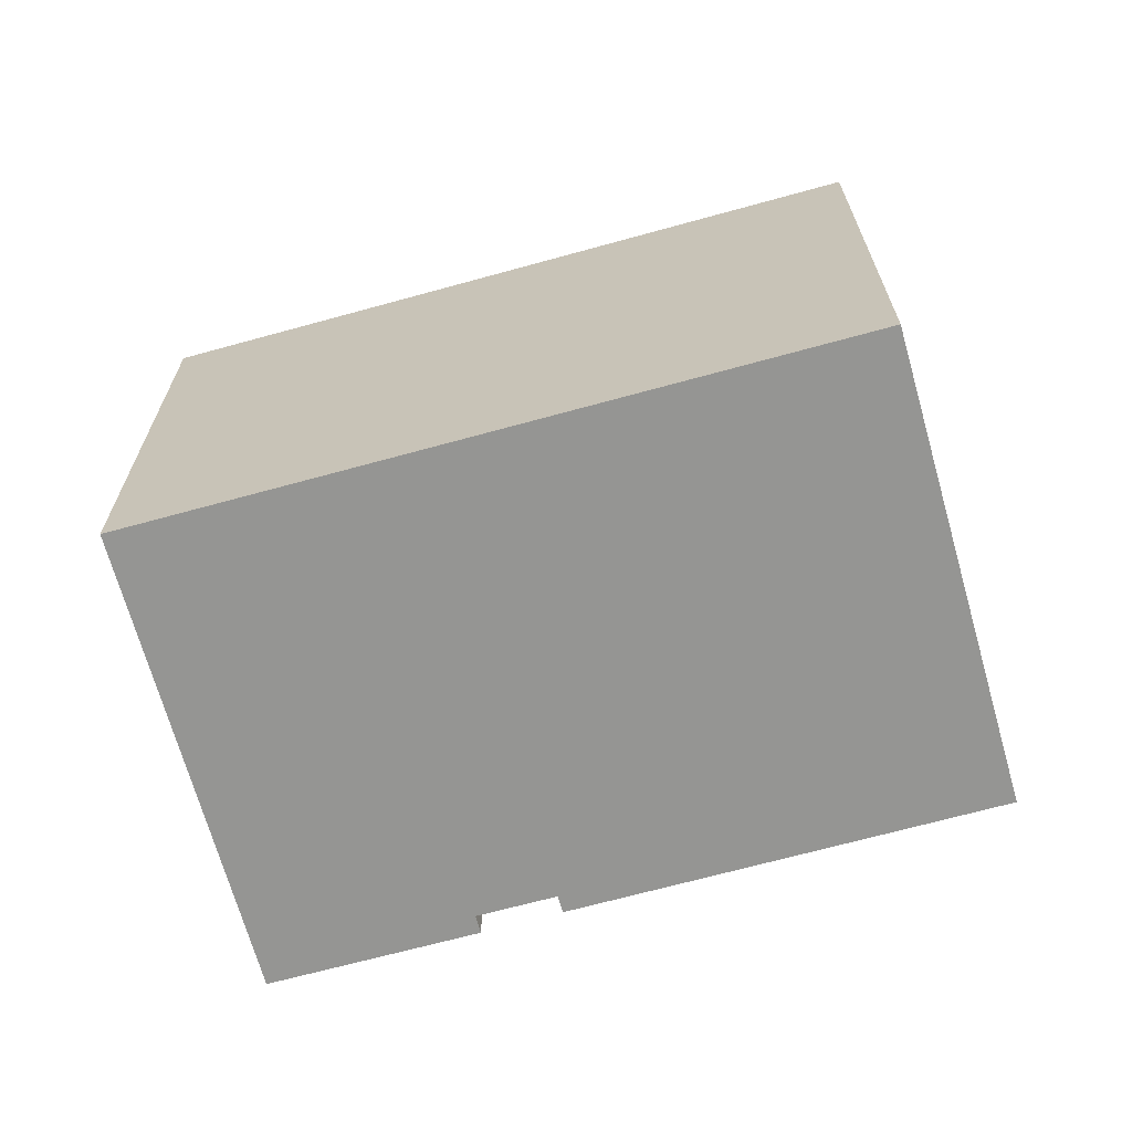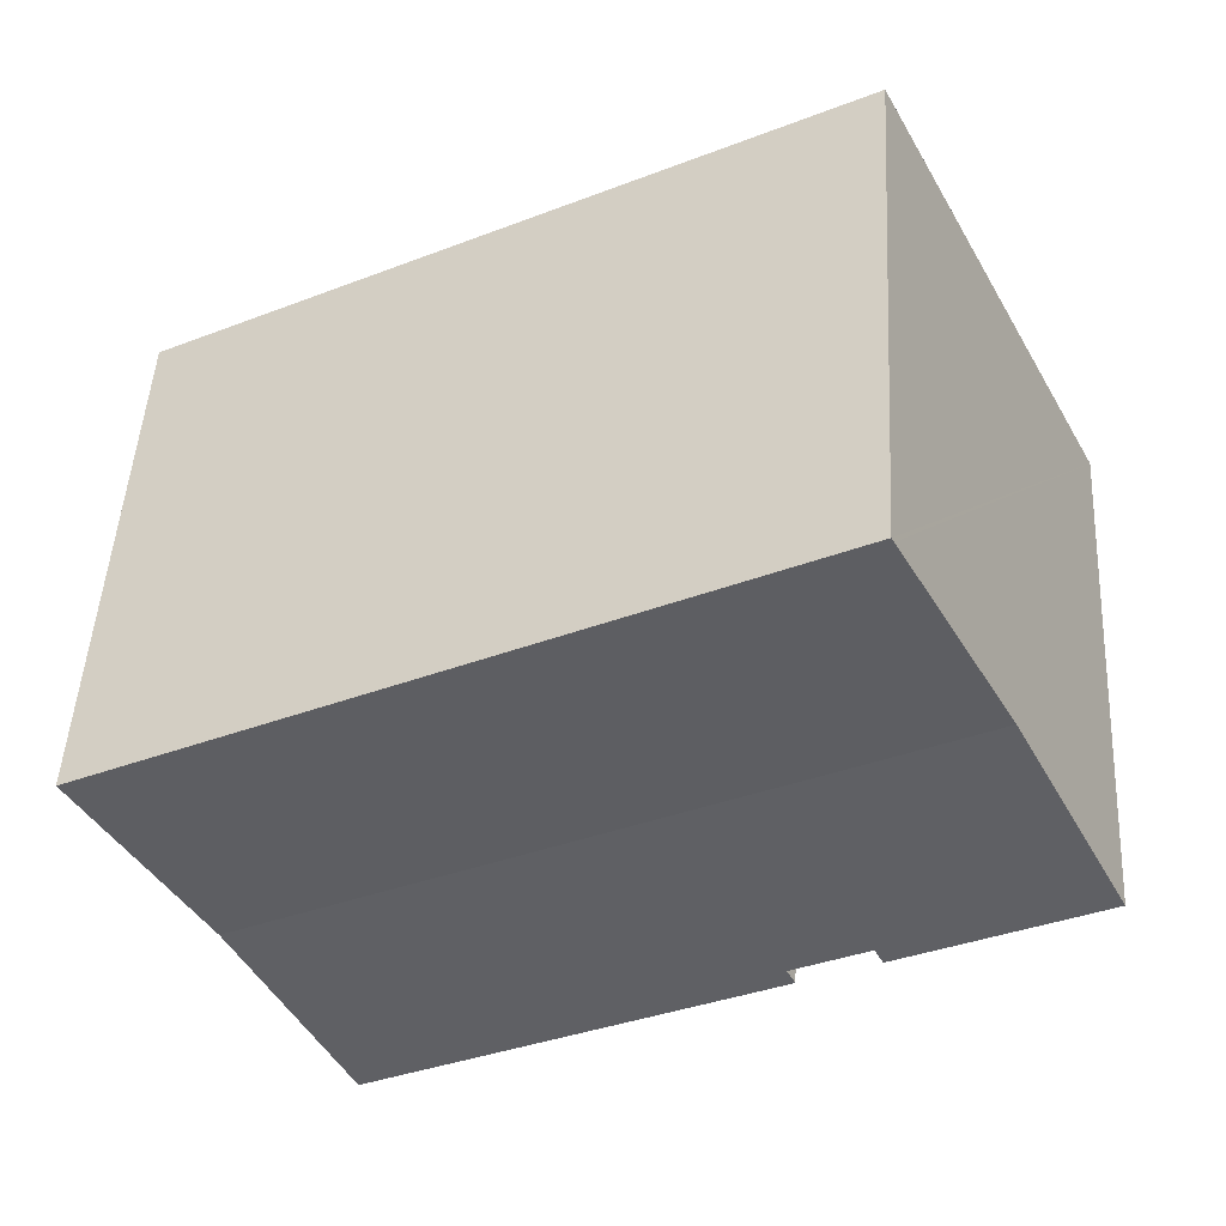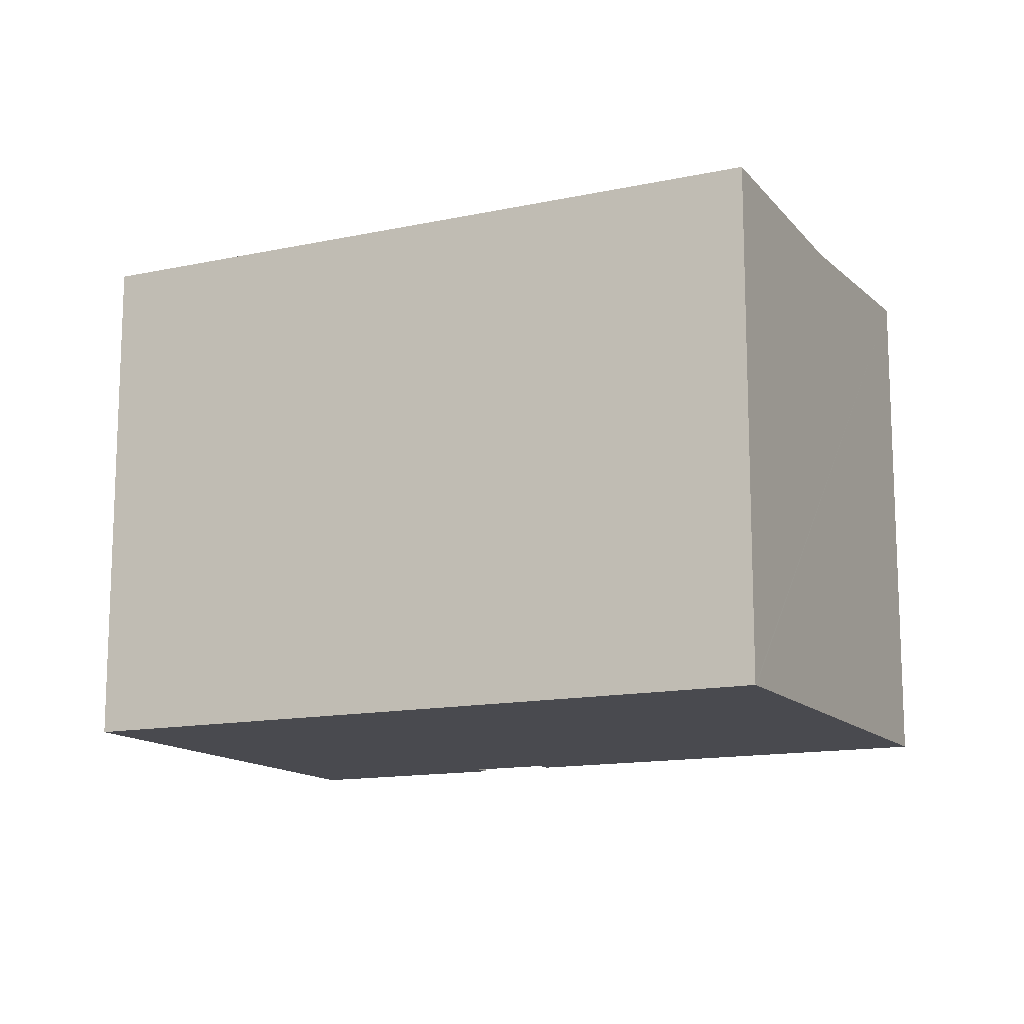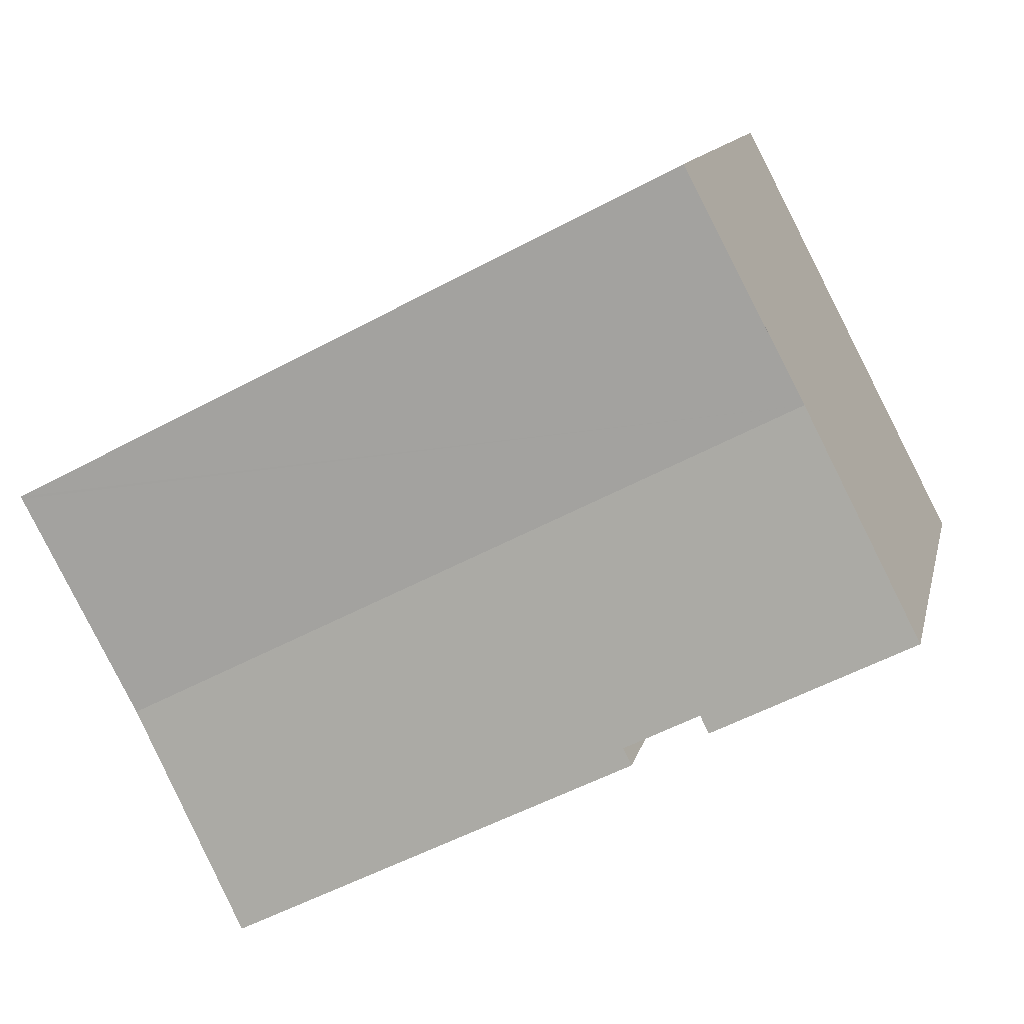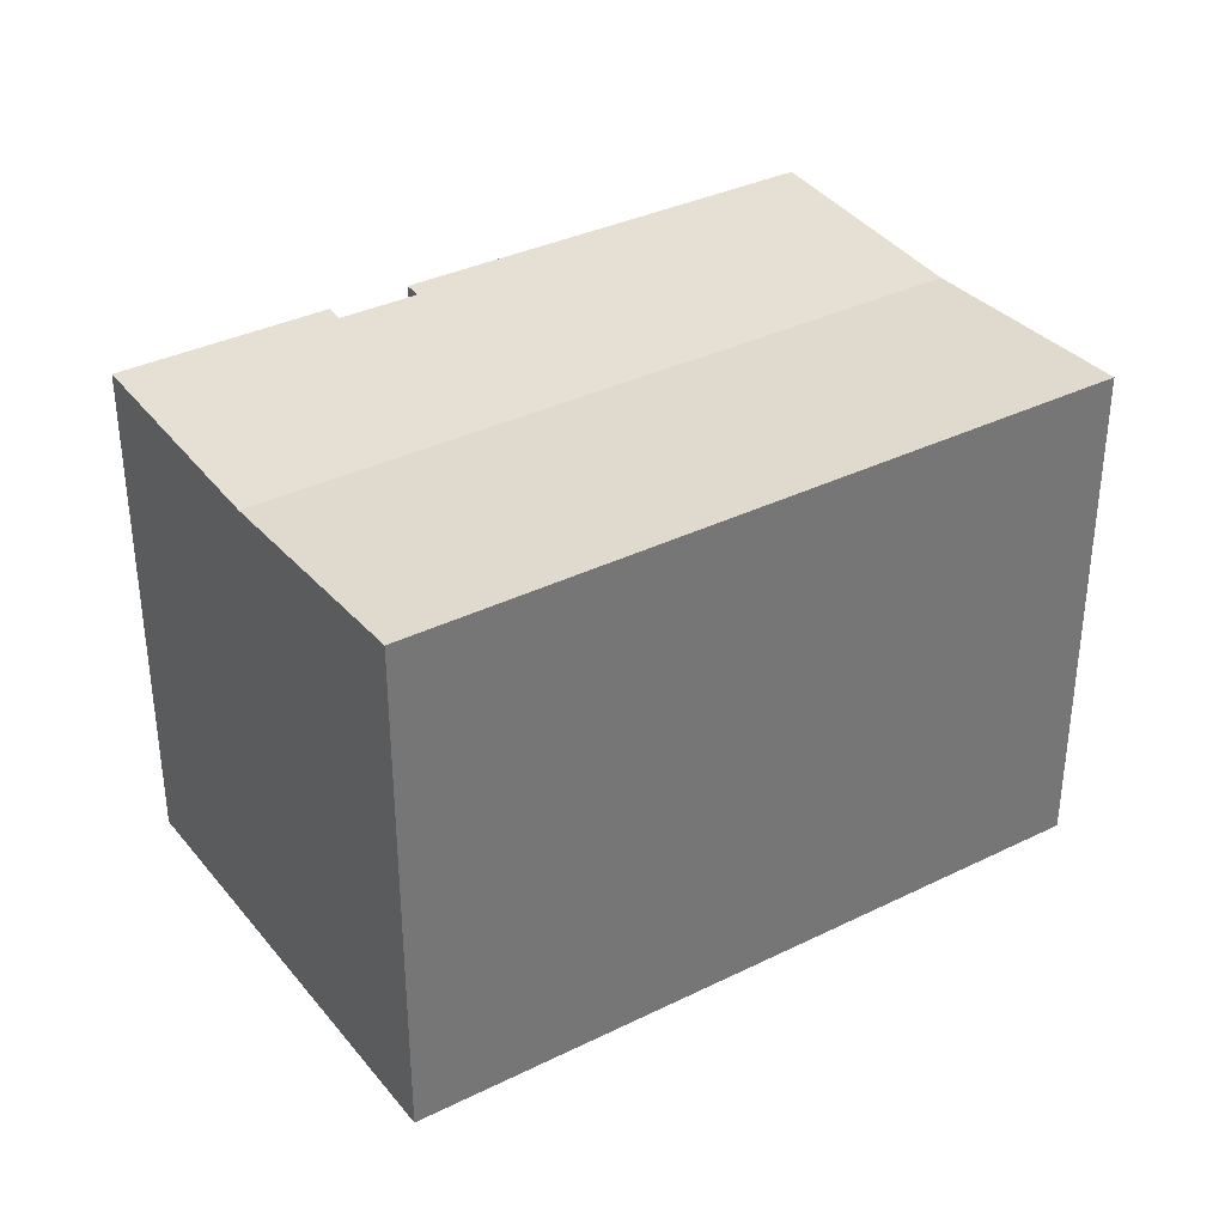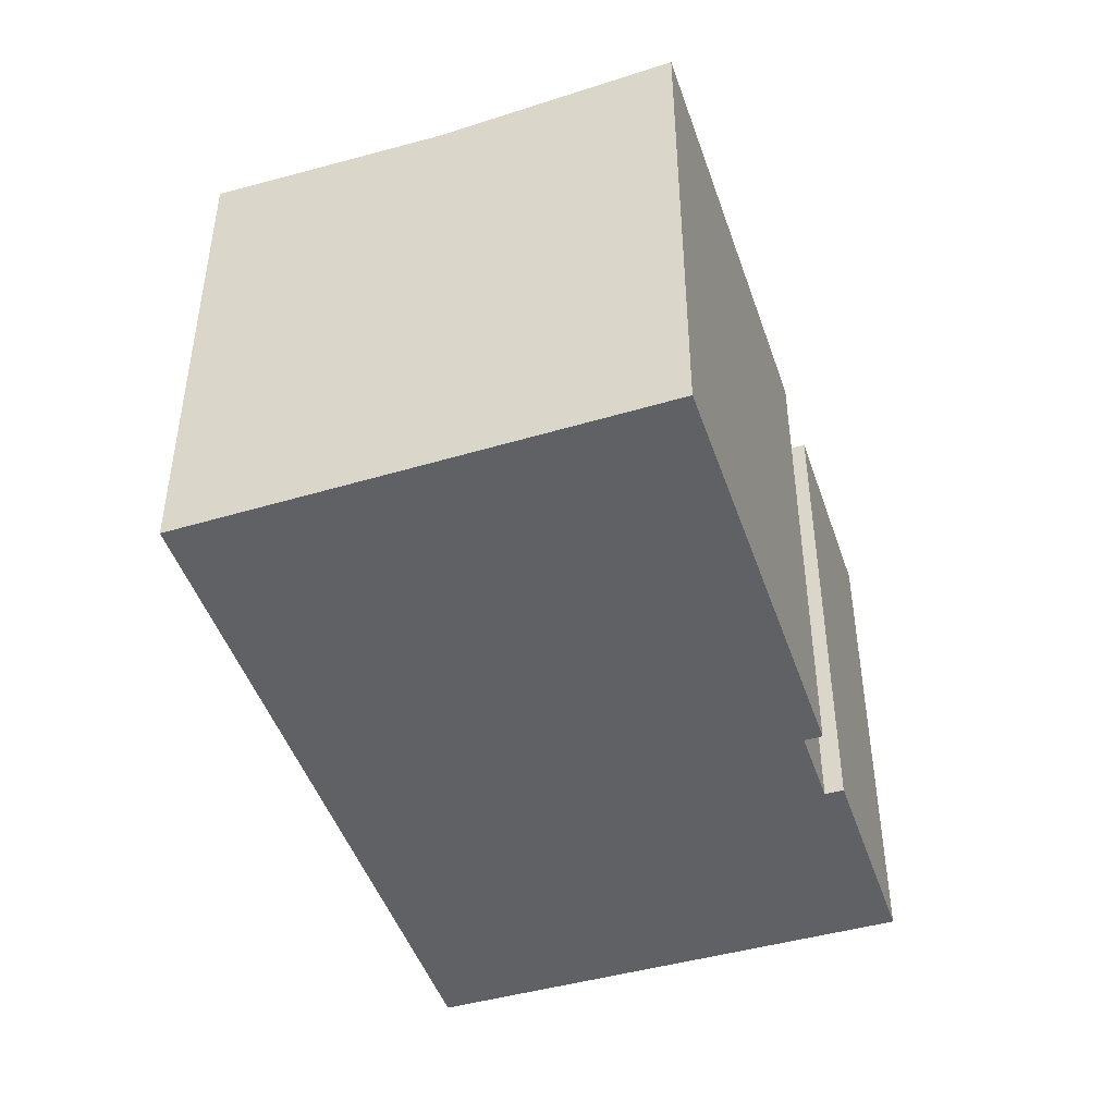
<metadata>
{"format":"obj","ext":"obj","renderer":"f3d","projection":"perspective","resolution":1024,"background":"white","views":[{"elev":-67.3,"azim":42.6,"up":"+Y"},{"elev":48.5,"azim":-176.8,"up":"+Z"},{"elev":-13.6,"azim":52.8,"up":"+Y"},{"elev":12.4,"azim":-167.6,"up":"+Z"},{"elev":35.4,"azim":-6.0,"up":"+Y"},{"elev":-46.5,"azim":135.4,"up":"+Y"}]}
</metadata>
<code>
v  3.03 13.53 5.808
v  23.61 13.82 2.57
v  20.71 13.53 -3.211
v  23.64 13.82 2.637
v  6.071 13.83 11.64
v  6.007 13.82 11.52
v  5.194 13.83 -2.661
v  0 13.82 8.465e-16
v  5.426 13.8 -2.208
v  7.392 13.8 -3.215
v  17.74 13.82 -9.029
v  19.24 13.68 -6.152
v  18.31 13.77 -8.02
v  17.79 13.82 -9.053
v  7.168 13.82 -3.652
v  5.194 1.629e-16 -2.661
v  0 0 0
v  17.79 5.543e-16 -9.053
v  7.168 2.236e-16 -3.652
v  17.74 5.529e-16 -9.029
v  7.392 1.969e-16 -3.215
v  5.426 1.352e-16 -2.208
v  6.071 -7.126e-16 11.64
v  3.03 -3.556e-16 5.808
v  6.007 -7.052e-16 11.52
v  23.64 -1.615e-16 2.637
v  23.61 -1.574e-16 2.57
v  20.71 1.966e-16 -3.211
v  19.24 3.767e-16 -6.152
v  18.31 4.911e-16 -8.02
g defaultobject
f 1 2 3
f 2 1 4
f 4 1 5
f 5 1 6
f 1 7 8
f 7 1 9
f 9 1 3
f 9 3 10
f 10 3 11
f 11 3 12
f 11 12 13
f 11 13 14
f 11 15 10
f 16 8 7
f 8 16 17
f 18 11 14
f 11 18 15
f 15 18 19
f 19 18 20
f 21 9 10
f 9 21 22
f 17 1 8
f 1 17 6
f 6 17 5
f 5 17 23
f 23 17 24
f 23 24 25
f 19 10 15
f 10 19 21
f 23 4 5
f 4 23 26
f 26 2 4
f 2 26 3
f 3 26 12
f 12 26 13
f 13 26 14
f 14 26 27
f 14 27 18
f 18 27 28
f 18 28 29
f 18 29 30
f 9 16 7
f 16 9 22
f 30 20 18
f 20 30 19
f 19 30 29
f 19 29 28
f 19 28 27
f 19 27 26
f 19 26 21
f 21 26 23
f 21 23 22
f 22 23 17
f 17 23 24
f 24 23 25
f 17 16 22

</code>
